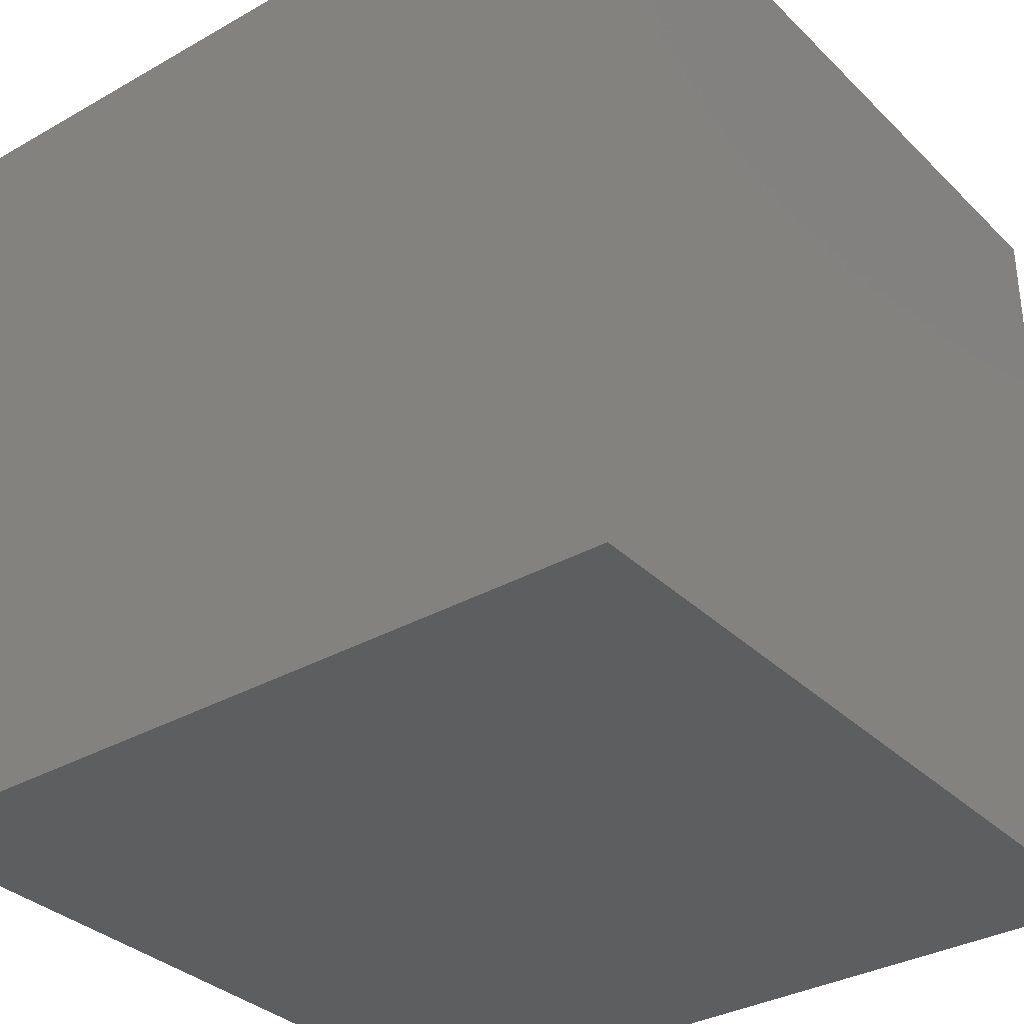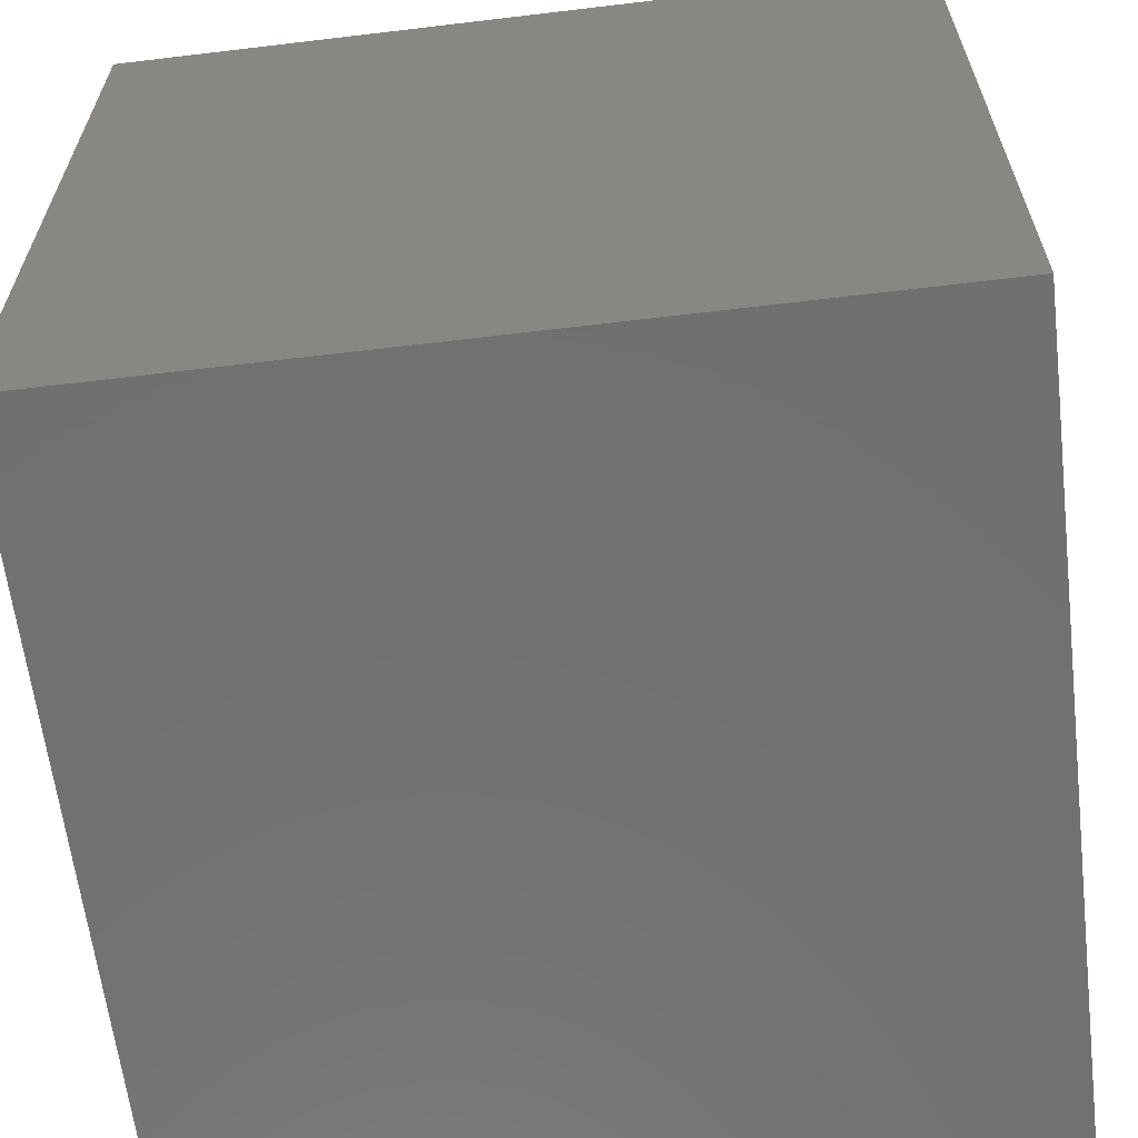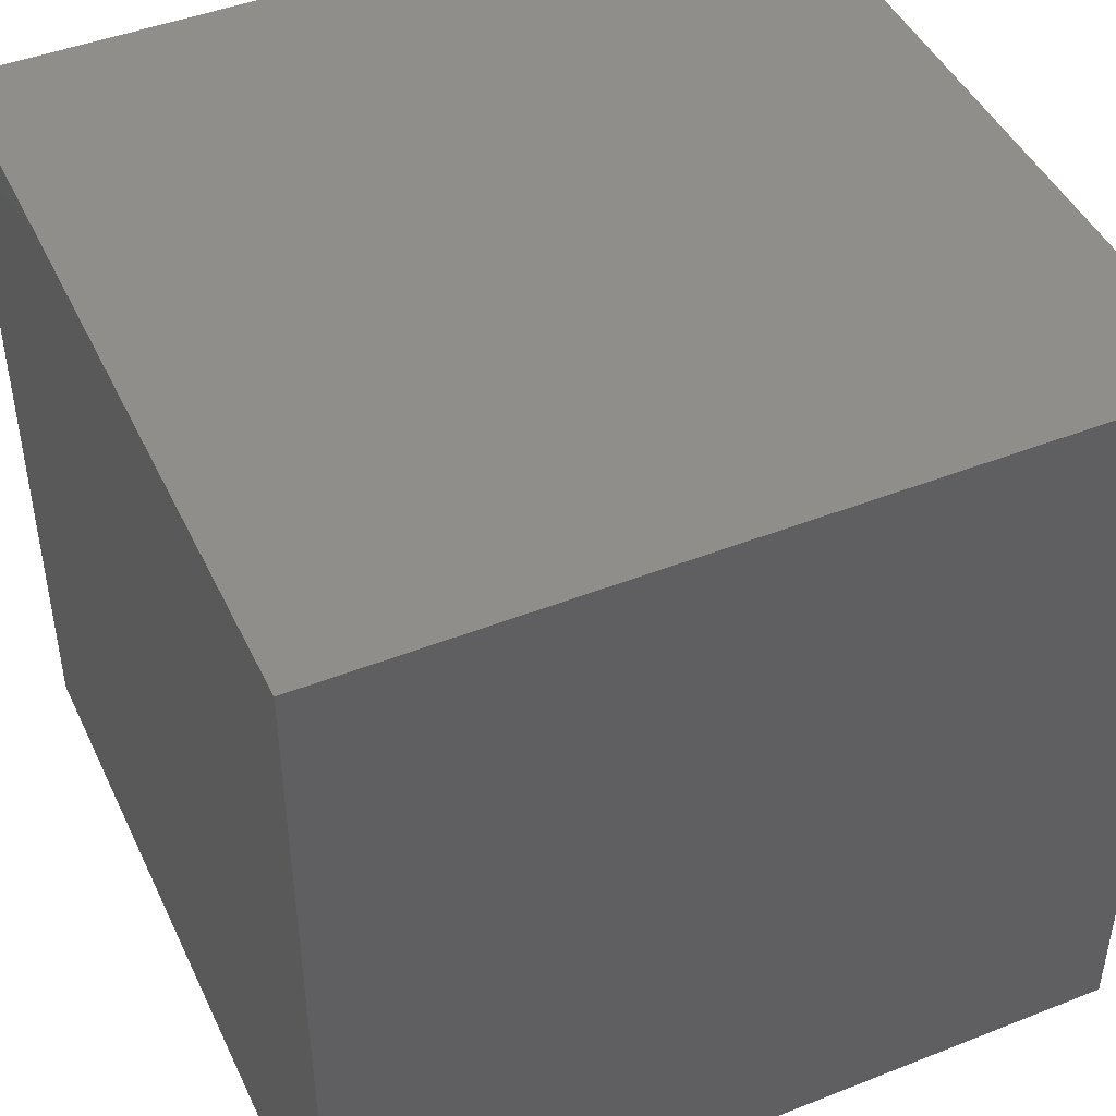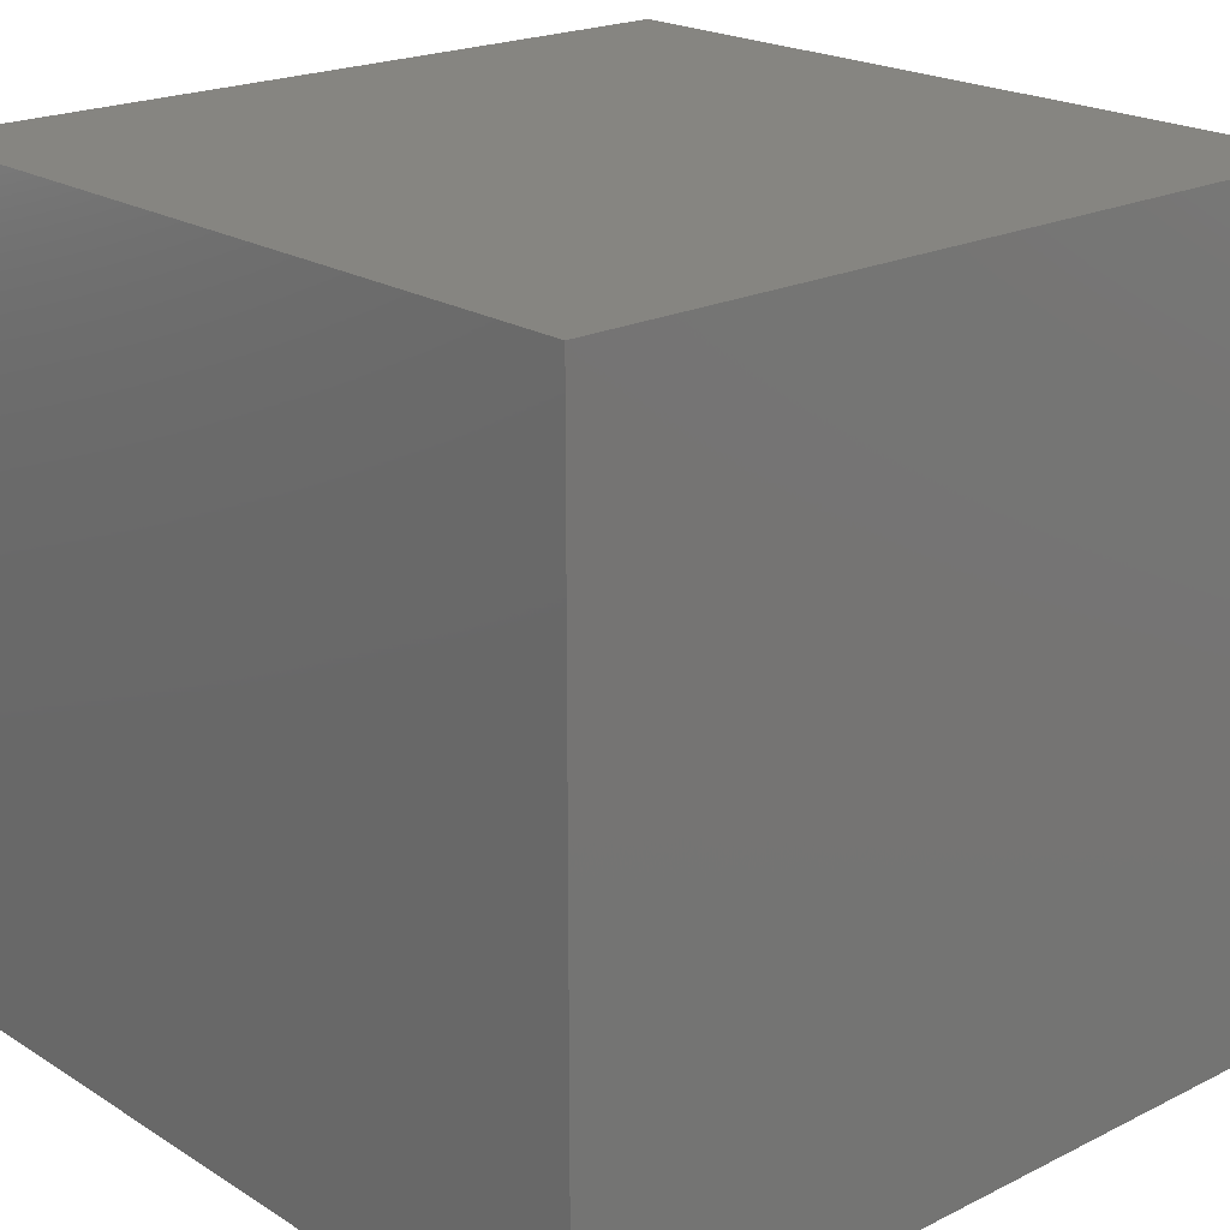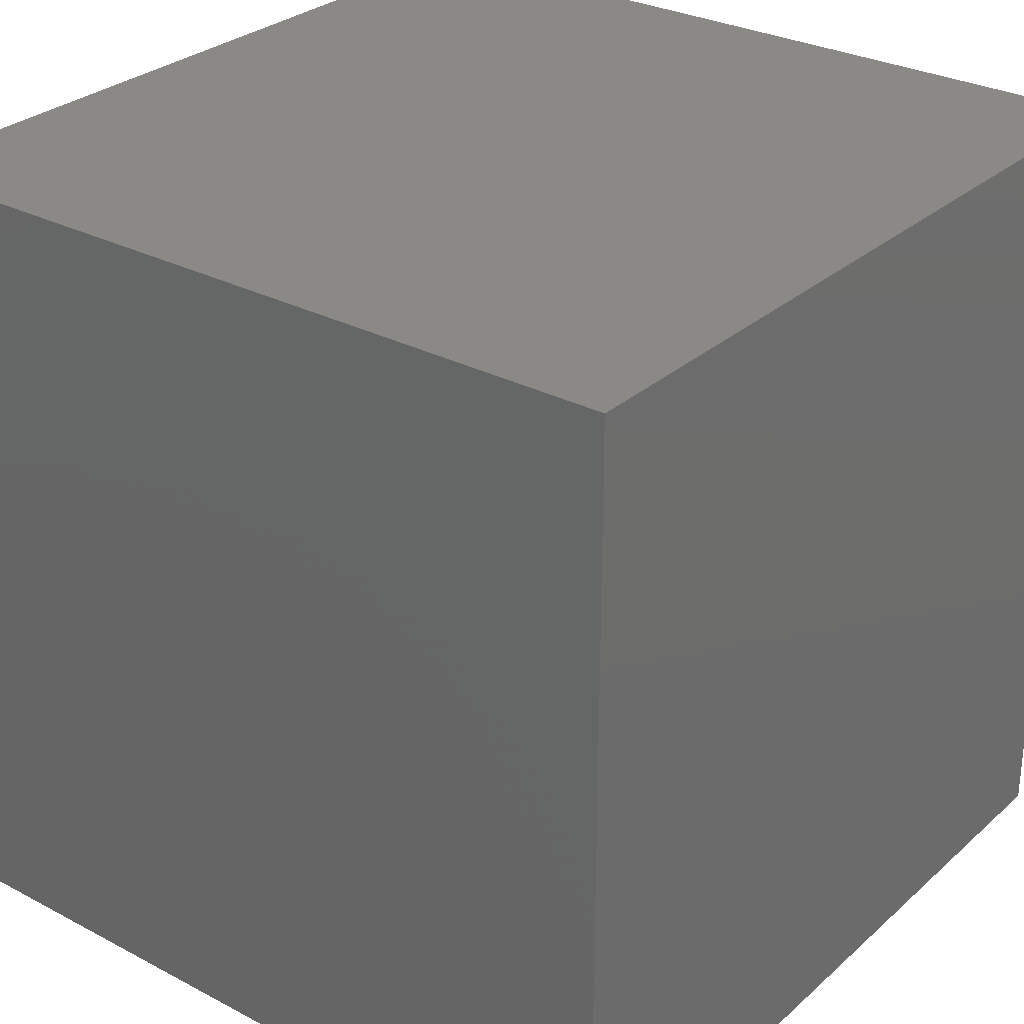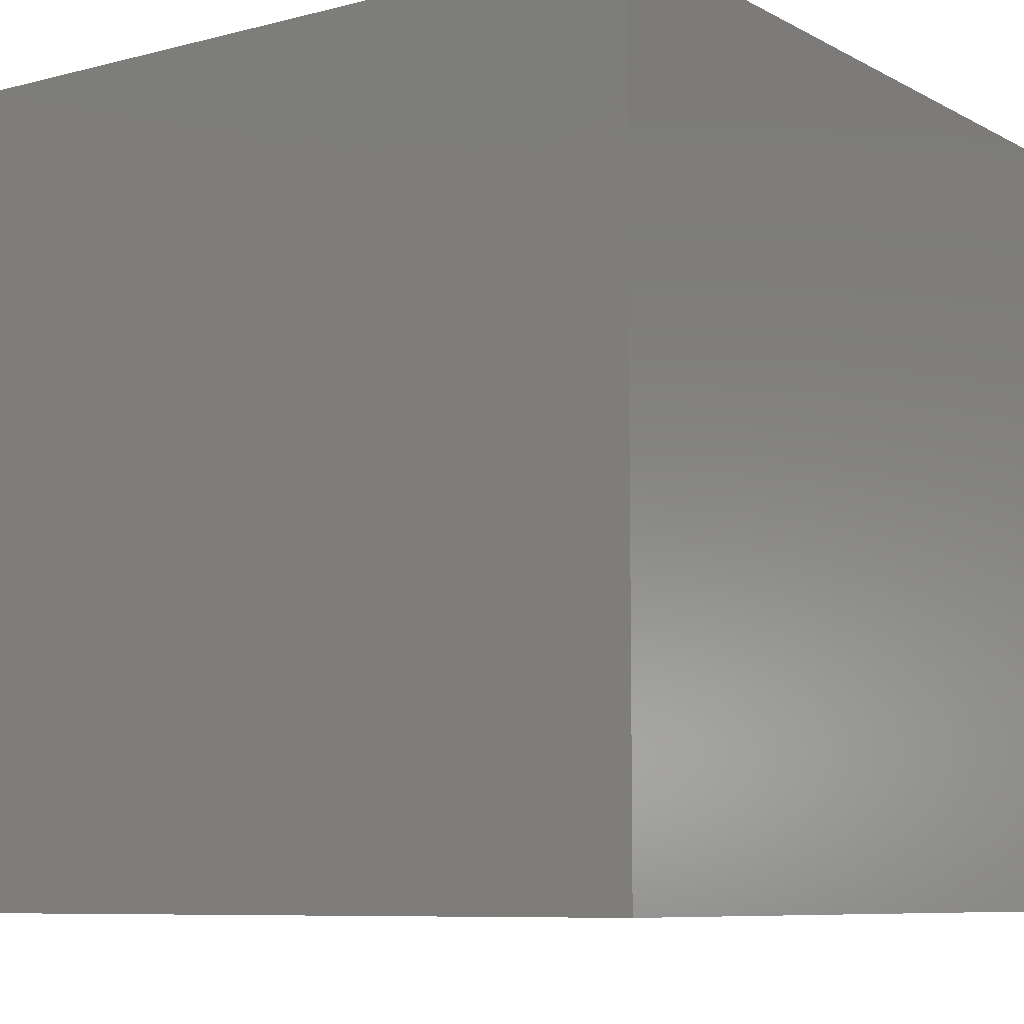
<metadata>
{"format":"stl","ext":"stl","renderer":"f3d","projection":"perspective","resolution":1024,"background":"white","views":[{"elev":-33.6,"azim":-142.3,"up":"+Y"},{"elev":-62.8,"azim":-173.1,"up":"+Y"},{"elev":45.5,"azim":65.6,"up":"+Y"},{"elev":20.8,"azim":-131.8,"up":"+Y"},{"elev":29.3,"azim":127.9,"up":"+Z"},{"elev":-8.1,"azim":-54.6,"up":"+Z"}]}
</metadata>
<code>
# stl→obj: 8 verts, 12 faces
v 7 -3 -3
v 6 -3 -3
v 7 -4 -3
v 6 -4 -3
v 7 -4 -4
v 6 -4 -4
v 7 -3 -4
v 6 -3 -4
f 1 2 3
f 3 2 4
f 5 6 7
f 7 6 8
f 4 6 3
f 3 6 5
f 2 8 4
f 4 8 6
f 1 7 2
f 2 7 8
f 3 5 1
f 1 5 7

</code>
